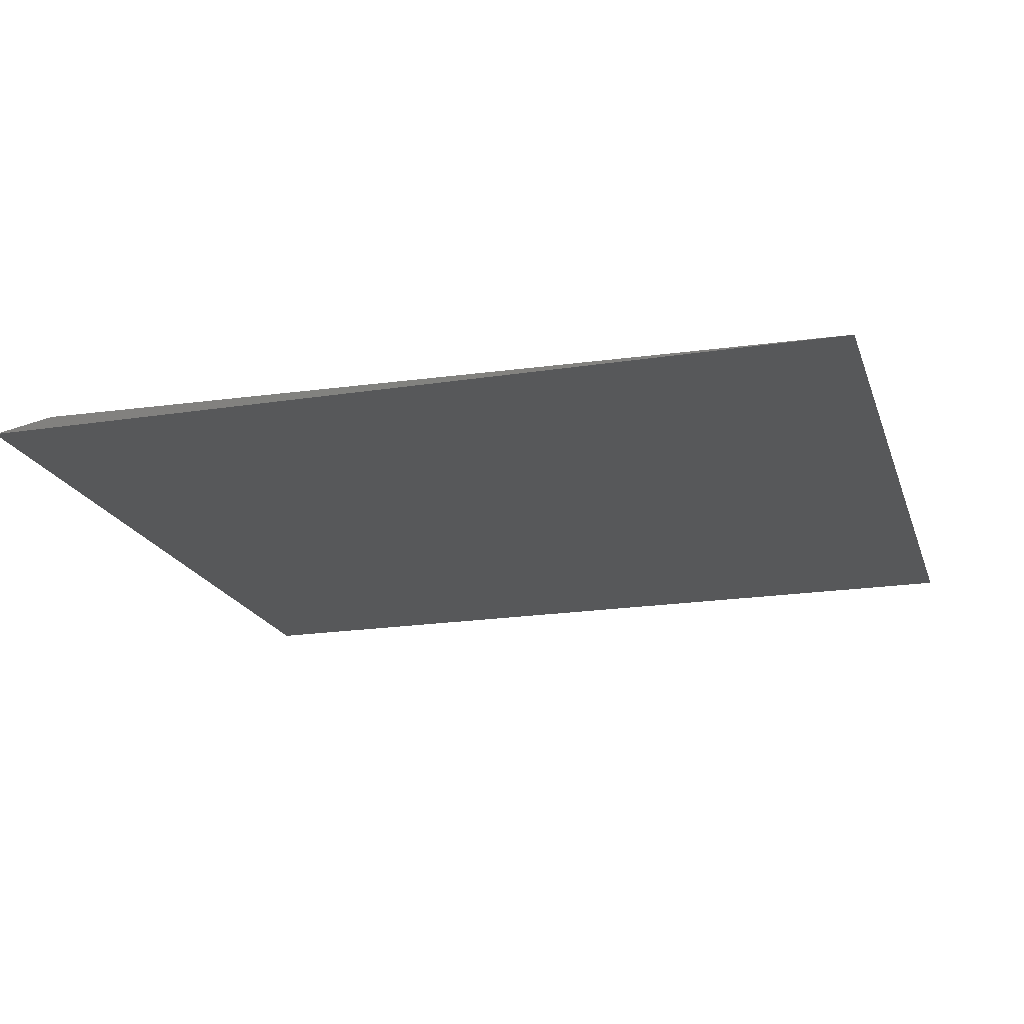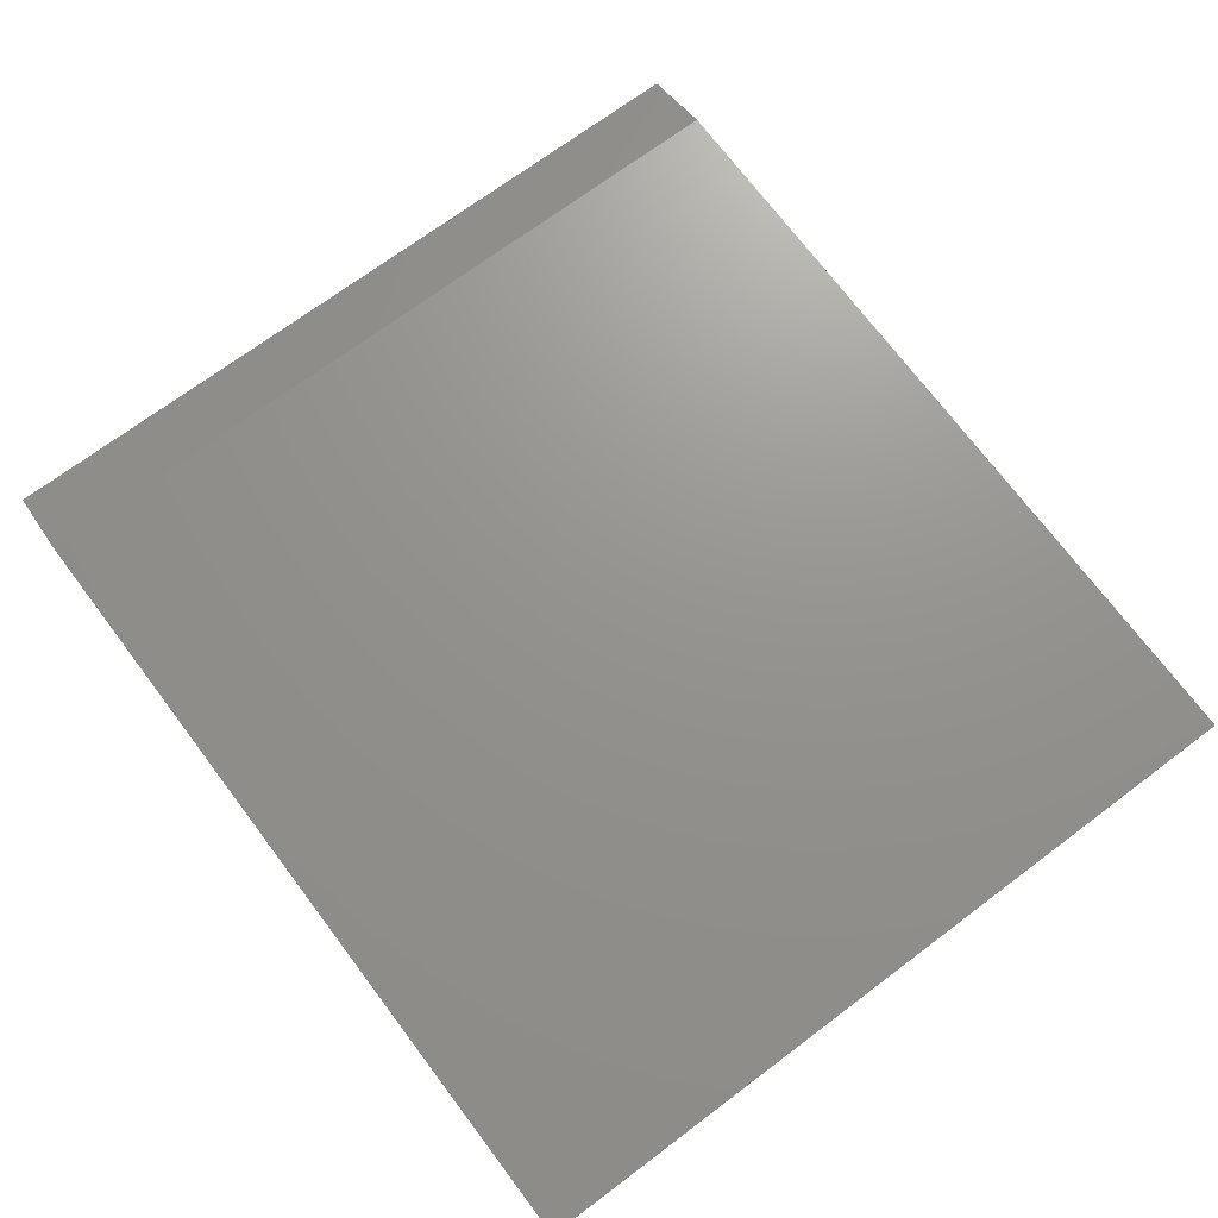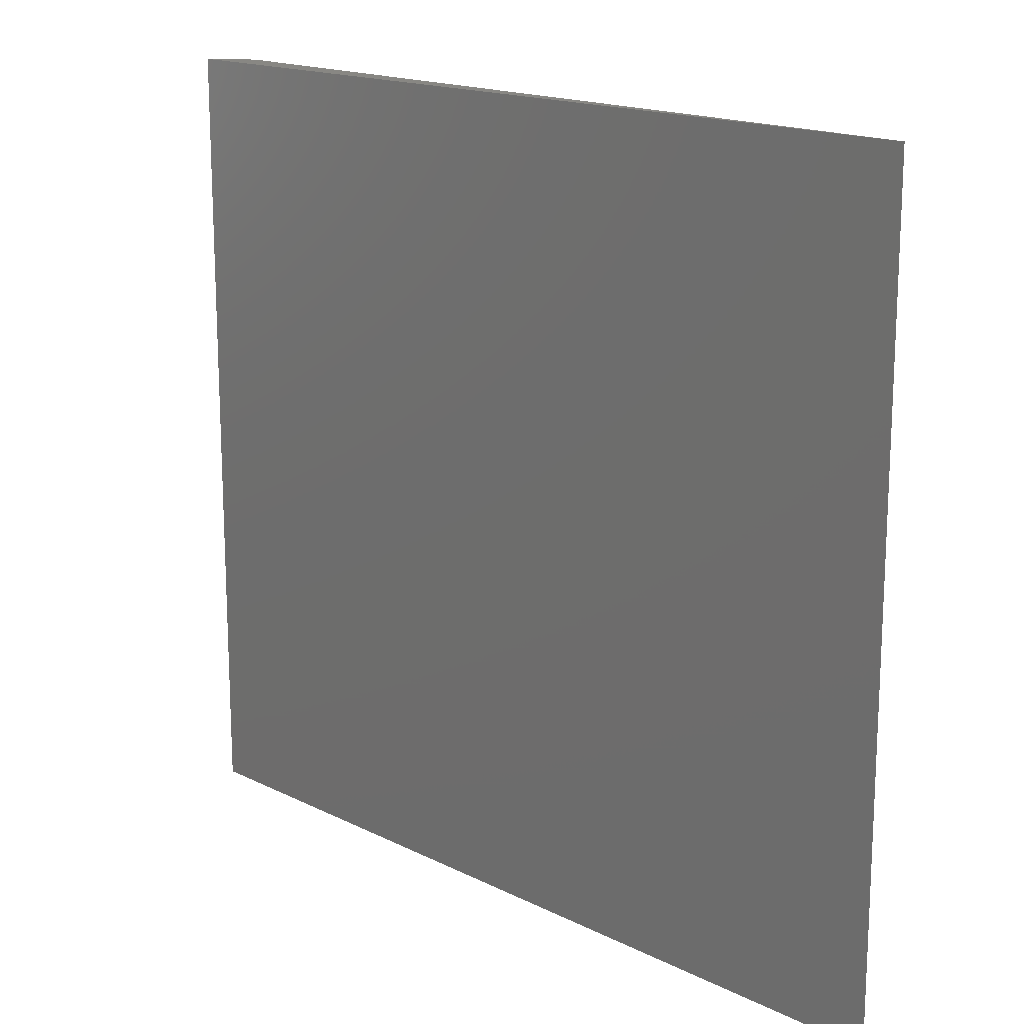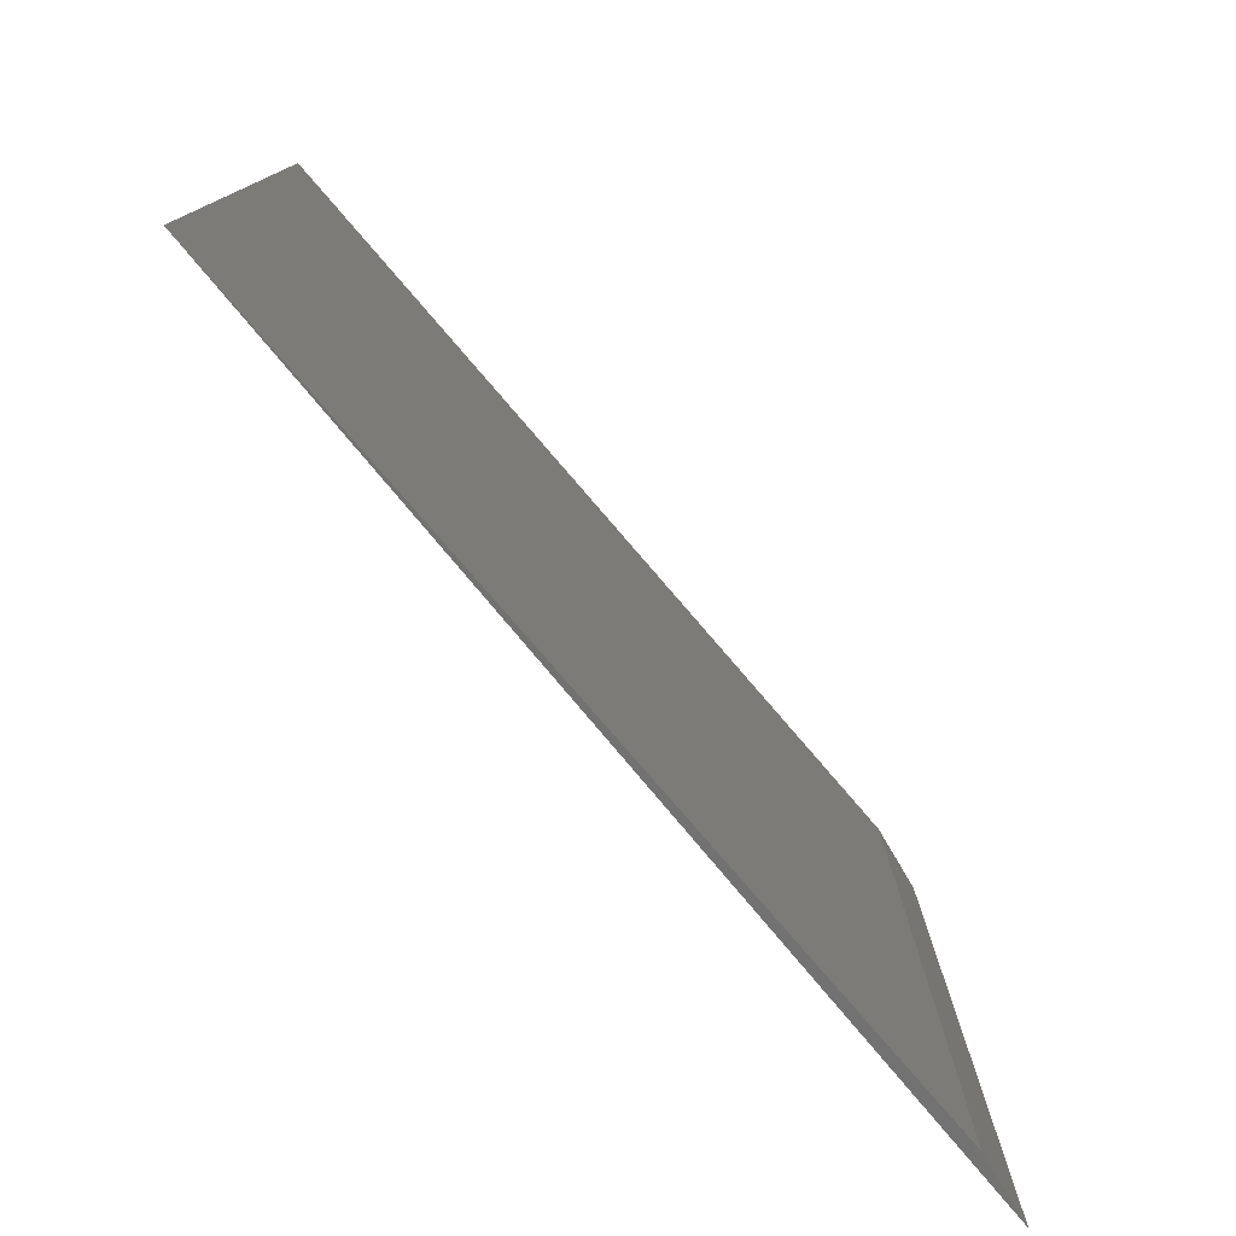
<metadata>
{"format":"stl","ext":"stl","renderer":"f3d","projection":"perspective","resolution":1024,"background":"white","views":[{"elev":-19.5,"azim":16.2,"up":"+Y"},{"elev":70.7,"azim":53.1,"up":"+Y"},{"elev":16.4,"azim":45.5,"up":"+Z"},{"elev":-78.3,"azim":129.9,"up":"+Z"}]}
</metadata>
<code>
# stl→obj: 6 verts, 8 faces
v -0.01378 -0.5093 0.0719
v -0.5305 -0.5027 0.06989
v -0.5305 -0.5027 0.5723
v -0.01378 -0.5093 0.5703
v -0.5715 -0.5093 0.5703
v -0.5715 -0.5093 0.0719
f 1 2 3
f 1 3 4
f 3 5 4
f 6 2 1
f 6 1 4
f 6 4 5
f 6 5 3
f 6 3 2

</code>
